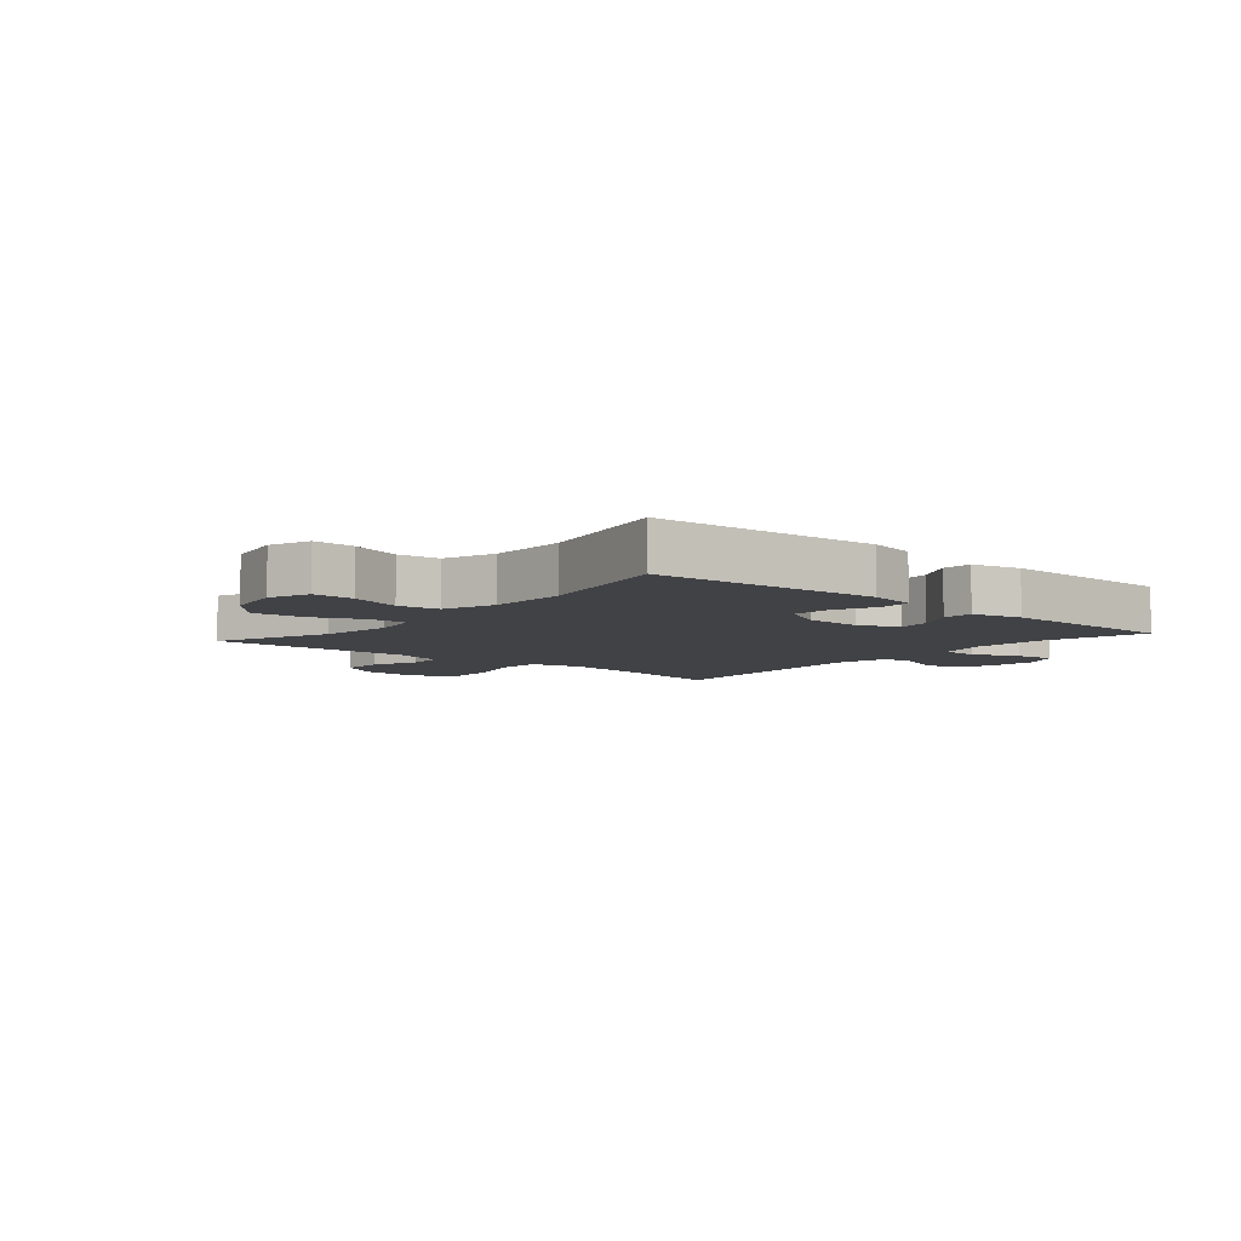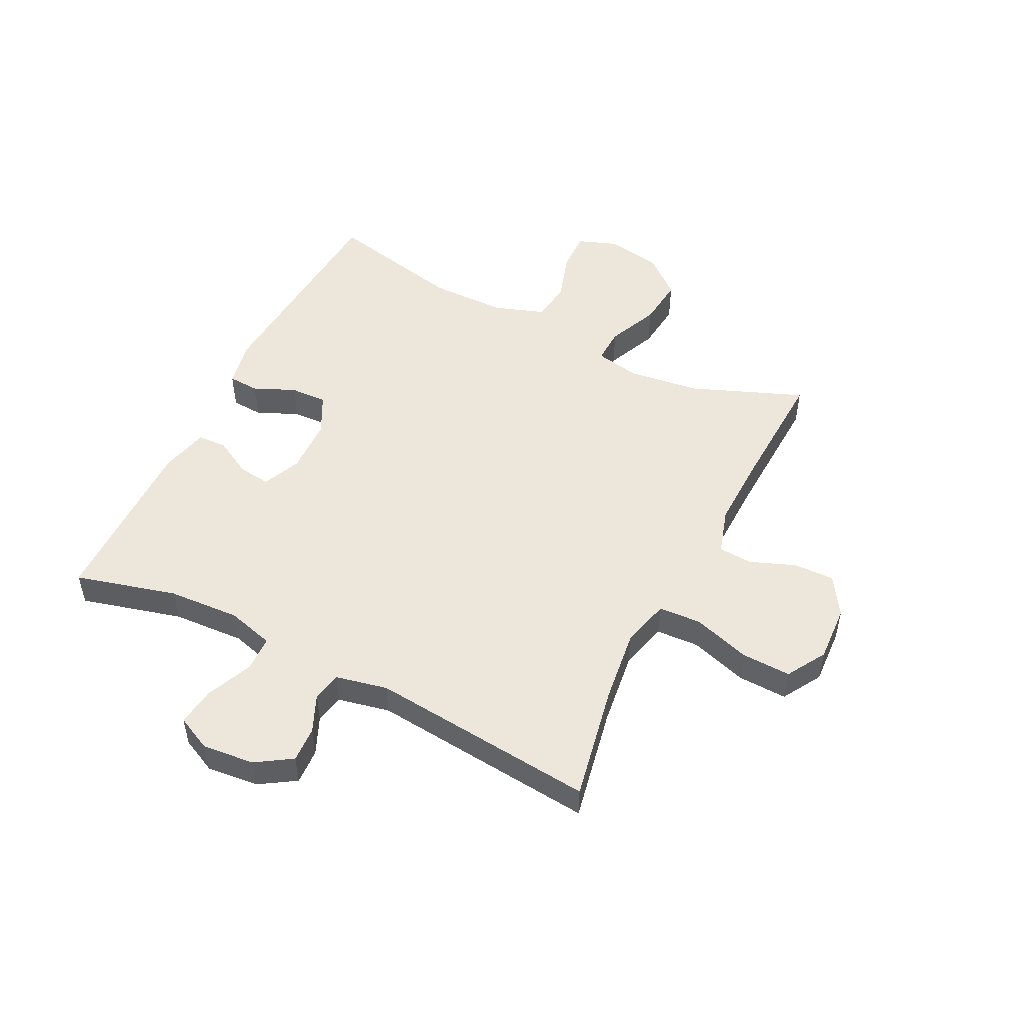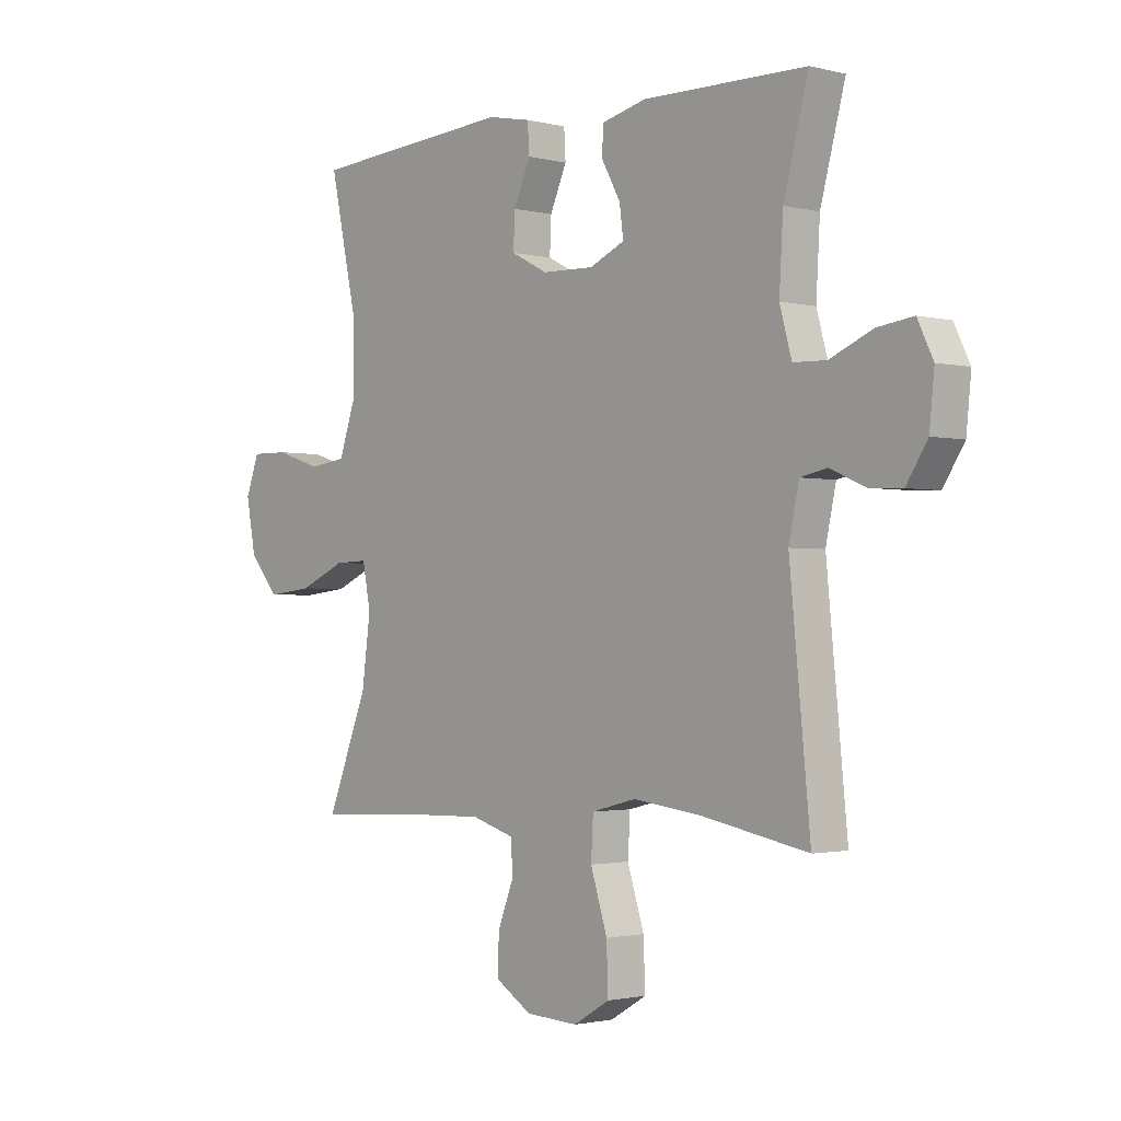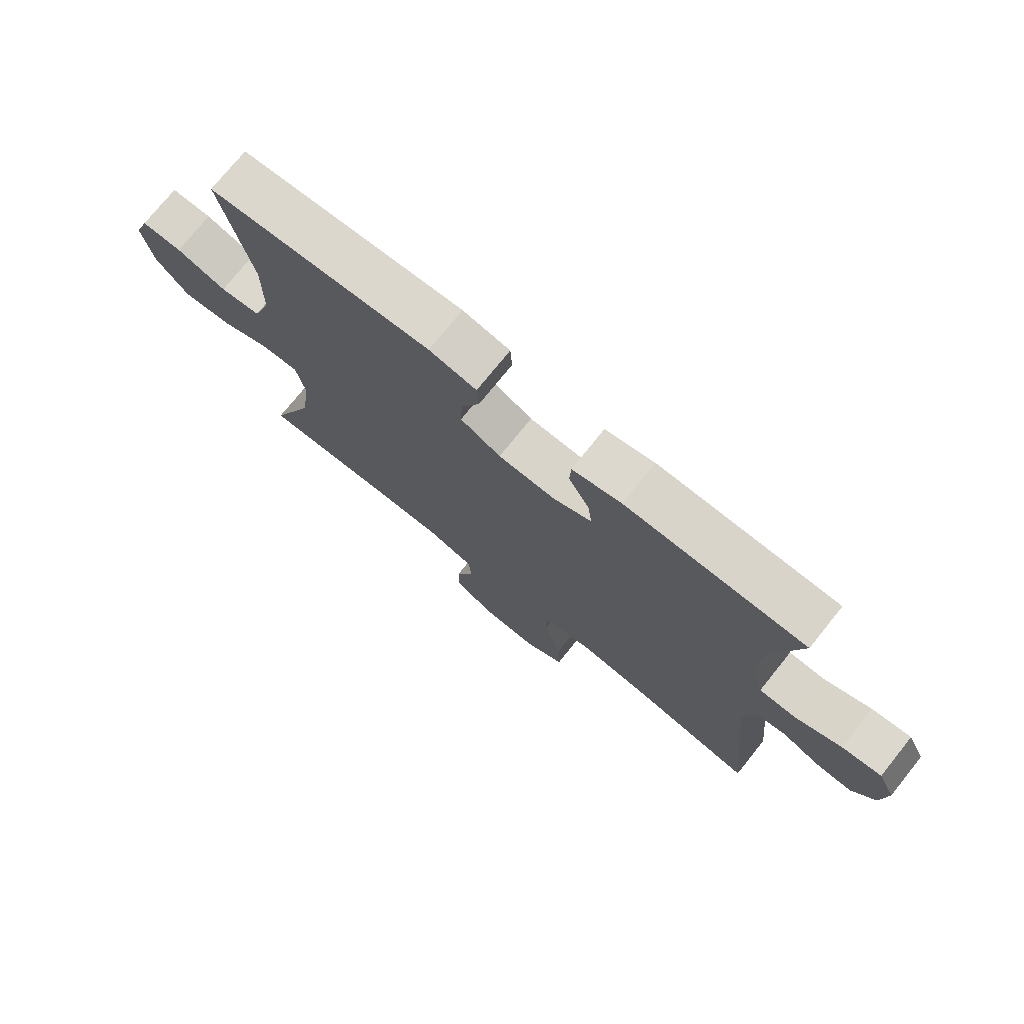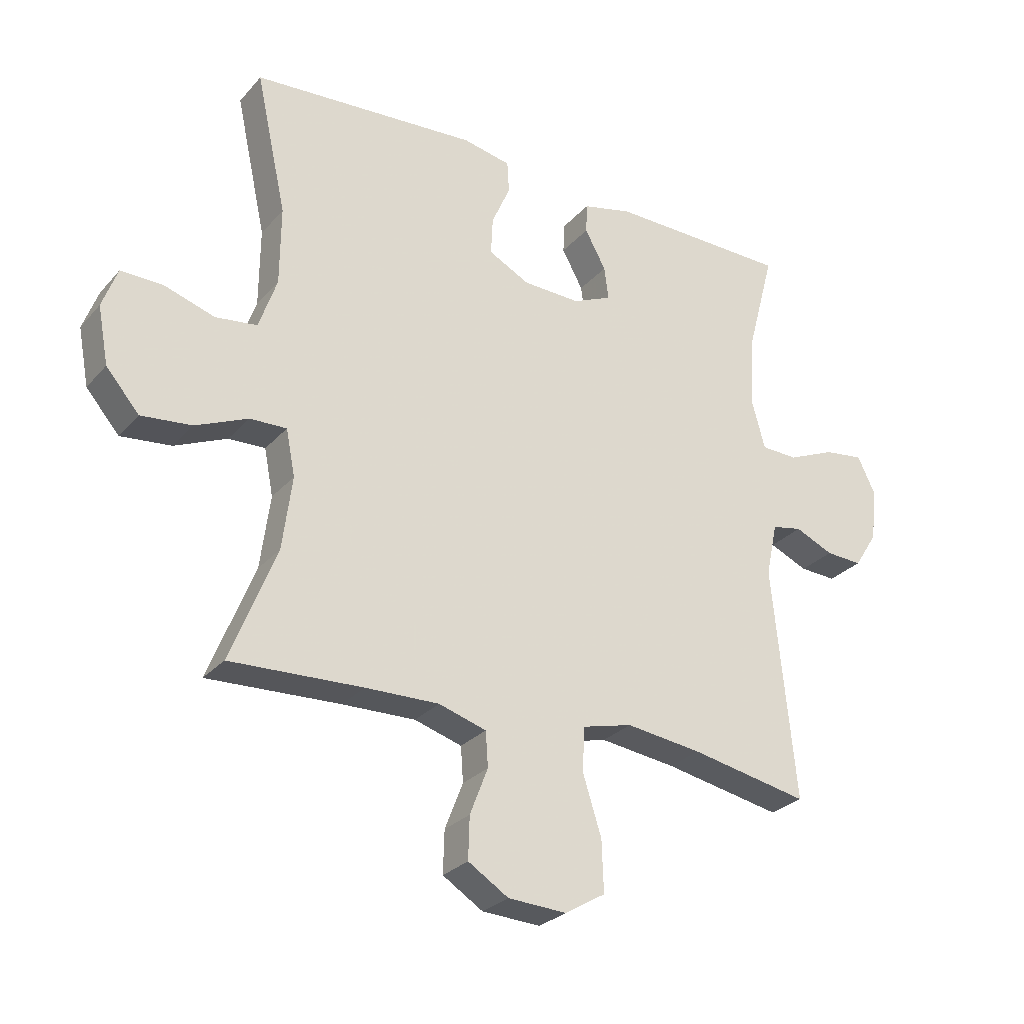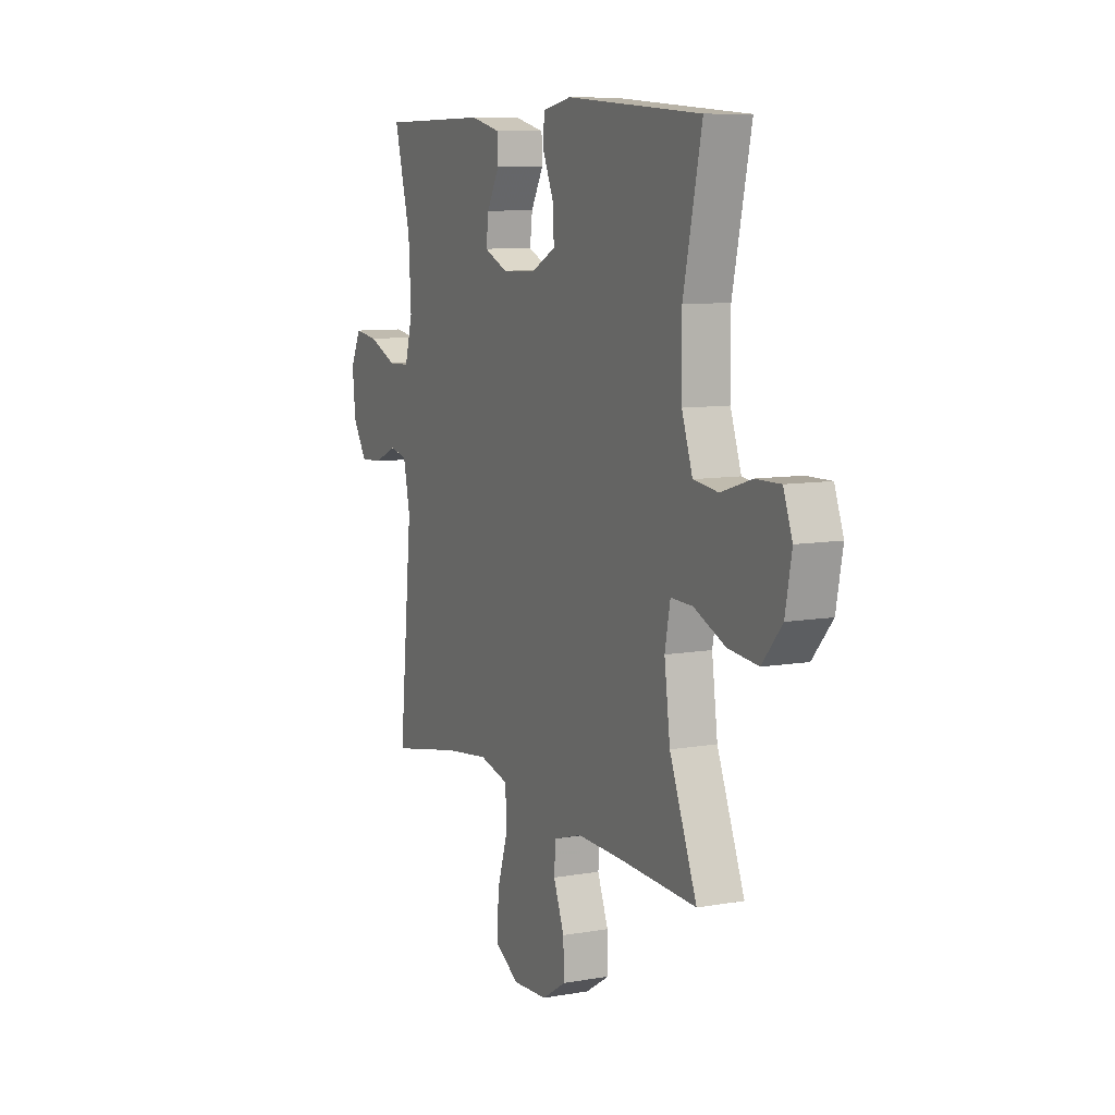
<metadata>
{"format":"obj","ext":"obj","renderer":"f3d","projection":"perspective","resolution":1024,"background":"white","views":[{"elev":-6.7,"azim":-40.7,"up":"+Y"},{"elev":50.7,"azim":116.6,"up":"+Y"},{"elev":-1.7,"azim":48.0,"up":"+Z"},{"elev":74.7,"azim":38.8,"up":"+Z"},{"elev":-27.7,"azim":-32.1,"up":"+Z"},{"elev":8.8,"azim":-115.4,"up":"+Z"}]}
</metadata>
<code>
v 0.5 0.07 0.5
v 0.454 0.07 0.327
v 0.447 0.07 0.204
v 0.469 0.07 0.124
v 0.53 0.07 0.122
v 0.609 0.07 0.156
v 0.675 0.07 0.165
v 0.704 0.07 0.105
v 0.695 0.07 0.016
v 0.656 0.07 -0.045
v 0.595 0.07 -0.042
v 0.531 0.07 -0.014
v 0.481 0.07 -0.024
v 0.462 0.07 -0.113
v 0.5 0.07 -0.5
v 0.303 0.07 -0.462
v 0.177 0.07 -0.446
v 0.094 0.07 -0.467
v 0.09 0.07 -0.54
v 0.121 0.07 -0.638
v 0.124 0.07 -0.723
v 0.057 0.07 -0.763
v -0.04 0.07 -0.758
v -0.107 0.07 -0.716
v -0.105 0.07 -0.646
v -0.075 0.07 -0.569
v -0.079 0.07 -0.511
v -0.158 0.07 -0.487
v -0.28 0.07 -0.49
v -0.5 0.07 -0.5
v -0.424 0.07 -0.309
v -0.408 0.07 -0.187
v -0.423 0.07 -0.11
v -0.484 0.07 -0.112
v -0.571 0.07 -0.15
v -0.655 0.07 -0.159
v -0.71 0.07 -0.095
v -0.728 0.07 0
v -0.703 0.07 0.068
v -0.634 0.07 0.067
v -0.549 0.07 0.04
v -0.48 0.07 0.049
v -0.45 0.07 0.136
v -0.449 0.07 0.266
v -0.5 0.07 0.5
v -0.123 0.07 0.527
v -0.043 0.07 0.511
v -0.04 0.07 0.458
v -0.071 0.07 0.387
v -0.074 0.07 0.324
v -0.006 0.07 0.289
v 0.09 0.07 0.286
v 0.155 0.07 0.315
v 0.148 0.07 0.37
v 0.113 0.07 0.434
v 0.115 0.07 0.484
v 0.198 0.07 0.504
v 0.5 0 0.5
v 0.454 0 0.327
v 0.447 0 0.204
v 0.469 0 0.124
v 0.53 0 0.122
v 0.609 0 0.156
v 0.675 0 0.165
v 0.704 0 0.105
v 0.695 0 0.016
v 0.656 0 -0.045
v 0.595 0 -0.042
v 0.531 0 -0.014
v 0.481 0 -0.024
v 0.462 0 -0.113
v 0.5 0 -0.5
v 0.303 0 -0.462
v 0.177 0 -0.446
v 0.094 0 -0.467
v 0.09 0 -0.54
v 0.121 0 -0.638
v 0.124 0 -0.723
v 0.057 0 -0.763
v -0.04 0 -0.758
v -0.107 0 -0.716
v -0.105 0 -0.646
v -0.075 0 -0.569
v -0.079 0 -0.511
v -0.158 0 -0.487
v -0.28 0 -0.49
v -0.5 0 -0.5
v -0.424 0 -0.309
v -0.408 0 -0.187
v -0.423 0 -0.11
v -0.484 0 -0.112
v -0.571 0 -0.15
v -0.655 0 -0.159
v -0.71 0 -0.095
v -0.728 0 0
v -0.703 0 0.068
v -0.634 0 0.067
v -0.549 0 0.04
v -0.48 0 0.049
v -0.45 0 0.136
v -0.449 0 0.266
v -0.5 0 0.5
v -0.123 0 0.527
v -0.043 0 0.511
v -0.04 0 0.458
v -0.071 0 0.387
v -0.074 0 0.324
v -0.006 0 0.289
v 0.09 0 0.286
v 0.155 0 0.315
v 0.148 0 0.37
v 0.113 0 0.434
v 0.115 0 0.484
v 0.198 0 0.504
f 57 1 2
f 56 57 2
f 55 56 2
f 54 55 2
f 53 54 2 3
f 52 53 3 4
f 51 52 4
f 47 48 49
f 46 47 49
f 45 46 49
f 44 45 49
f 43 44 49 50
f 42 43 50 51
f 39 40 41
f 38 39 41
f 37 38 41
f 36 37 41
f 35 36 41
f 34 35 41
f 33 34 41 42
f 29 30 31
f 28 29 31 32
f 27 28 32 33
f 24 25 26
f 23 24 26
f 22 23 26
f 21 22 26
f 20 21 26
f 19 20 26
f 18 19 26 27
f 14 15 16
f 13 14 16 17
f 10 11 12
f 9 10 12
f 8 9 12
f 7 8 12
f 6 7 12
f 5 6 12
f 4 5 12 13
f 51 4 13
f 42 51 13
f 33 42 13
f 27 33 13
f 18 27 13
f 13 17 18
f 59 58 114
f 59 114 113
f 59 113 112
f 59 112 111
f 60 59 111 110
f 61 60 110 109
f 61 109 108
f 106 105 104
f 106 104 103
f 106 103 102
f 106 102 101
f 107 106 101 100
f 108 107 100 99
f 98 97 96
f 98 96 95
f 98 95 94
f 98 94 93
f 98 93 92
f 98 92 91
f 99 98 91 90
f 88 87 86
f 89 88 86 85
f 90 89 85 84
f 83 82 81
f 83 81 80
f 83 80 79
f 83 79 78
f 83 78 77
f 83 77 76
f 84 83 76 75
f 73 72 71
f 74 73 71 70
f 69 68 67
f 69 67 66
f 69 66 65
f 69 65 64
f 69 64 63
f 69 63 62
f 70 69 62 61
f 70 61 108
f 70 108 99
f 70 99 90
f 70 90 84
f 70 84 75
f 75 74 70
f 1 58 59 2
f 2 59 60 3
f 3 60 61 4
f 4 61 62 5
f 5 62 63 6
f 6 63 64 7
f 7 64 65 8
f 8 65 66 9
f 9 66 67 10
f 10 67 68 11
f 11 68 69 12
f 12 69 70 13
f 13 70 71 14
f 14 71 72 15
f 15 72 73 16
f 16 73 74 17
f 17 74 75 18
f 18 75 76 19
f 19 76 77 20
f 20 77 78 21
f 21 78 79 22
f 22 79 80 23
f 23 80 81 24
f 24 81 82 25
f 25 82 83 26
f 26 83 84 27
f 27 84 85 28
f 28 85 86 29
f 29 86 87 30
f 30 87 88 31
f 31 88 89 32
f 32 89 90 33
f 33 90 91 34
f 34 91 92 35
f 35 92 93 36
f 36 93 94 37
f 37 94 95 38
f 38 95 96 39
f 39 96 97 40
f 40 97 98 41
f 41 98 99 42
f 42 99 100 43
f 43 100 101 44
f 44 101 102 45
f 45 102 103 46
f 46 103 104 47
f 47 104 105 48
f 48 105 106 49
f 49 106 107 50
f 50 107 108 51
f 51 108 109 52
f 52 109 110 53
f 53 110 111 54
f 54 111 112 55
f 55 112 113 56
f 56 113 114 57
f 57 114 58 1

</code>
